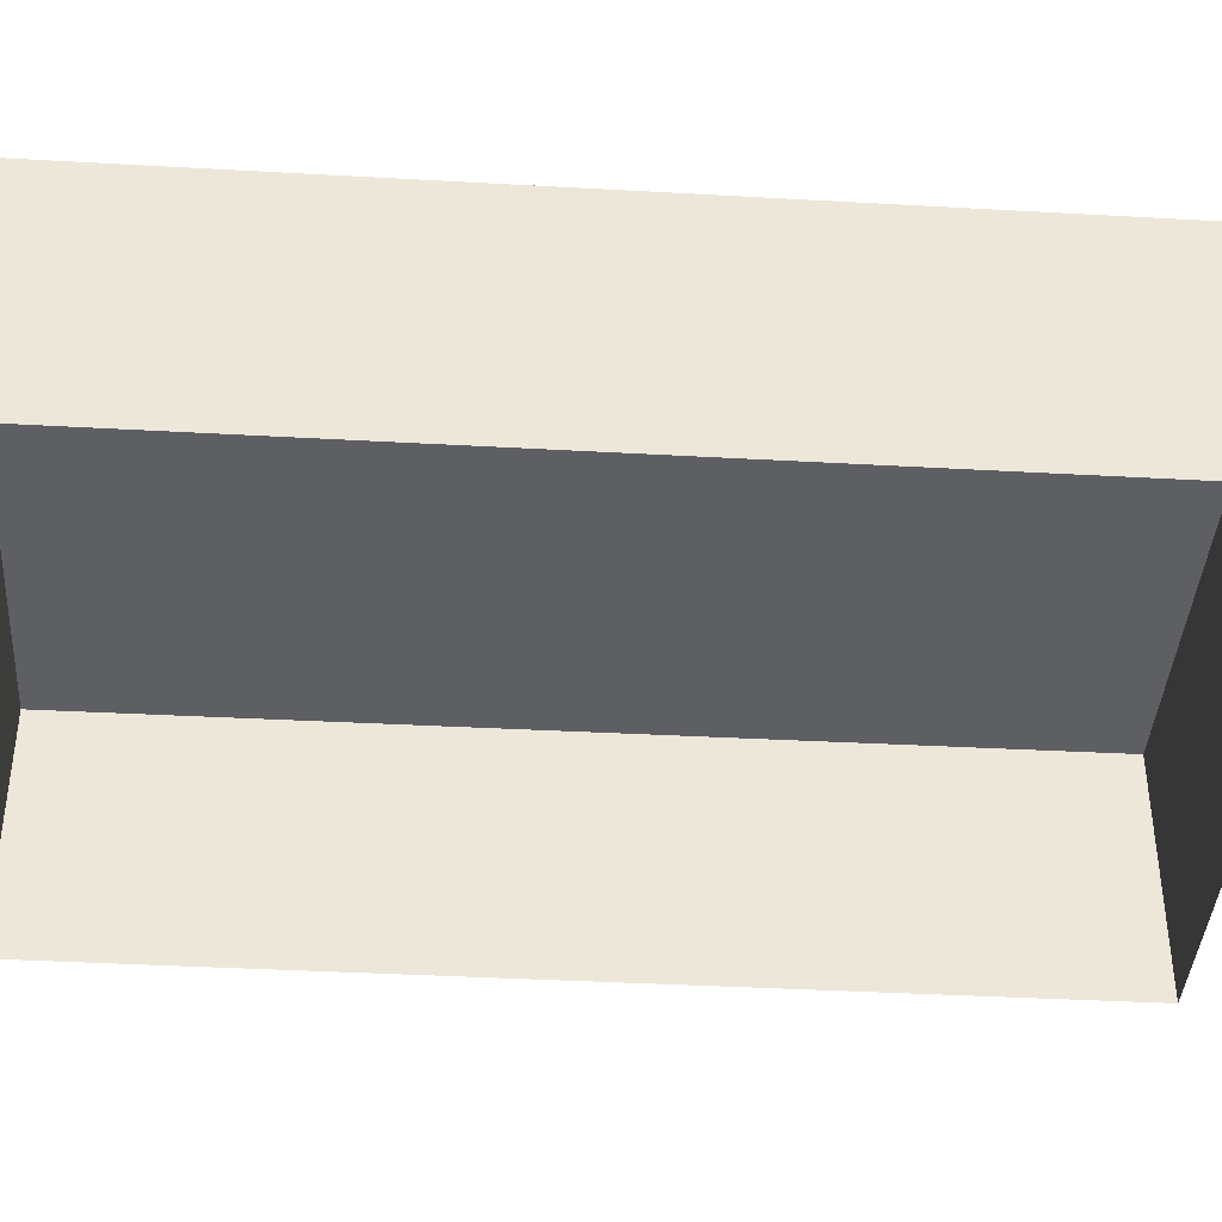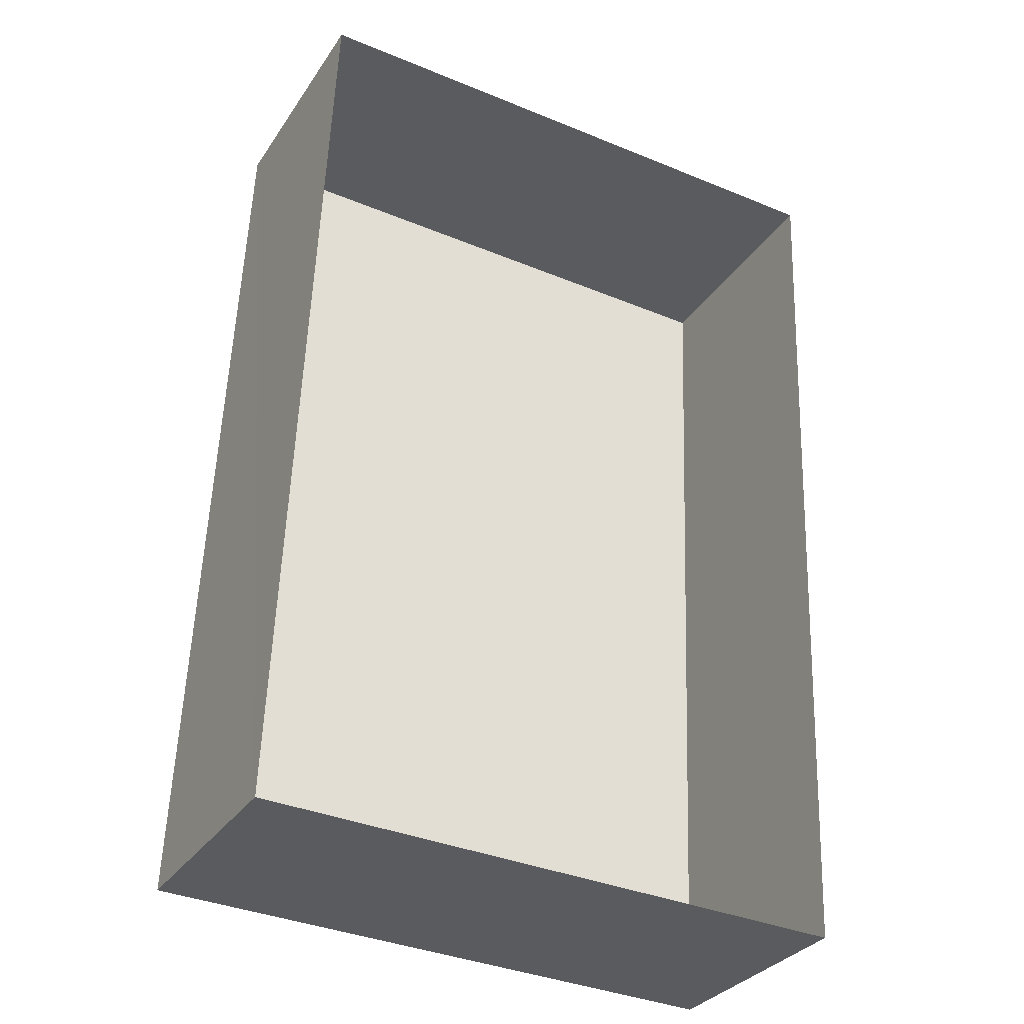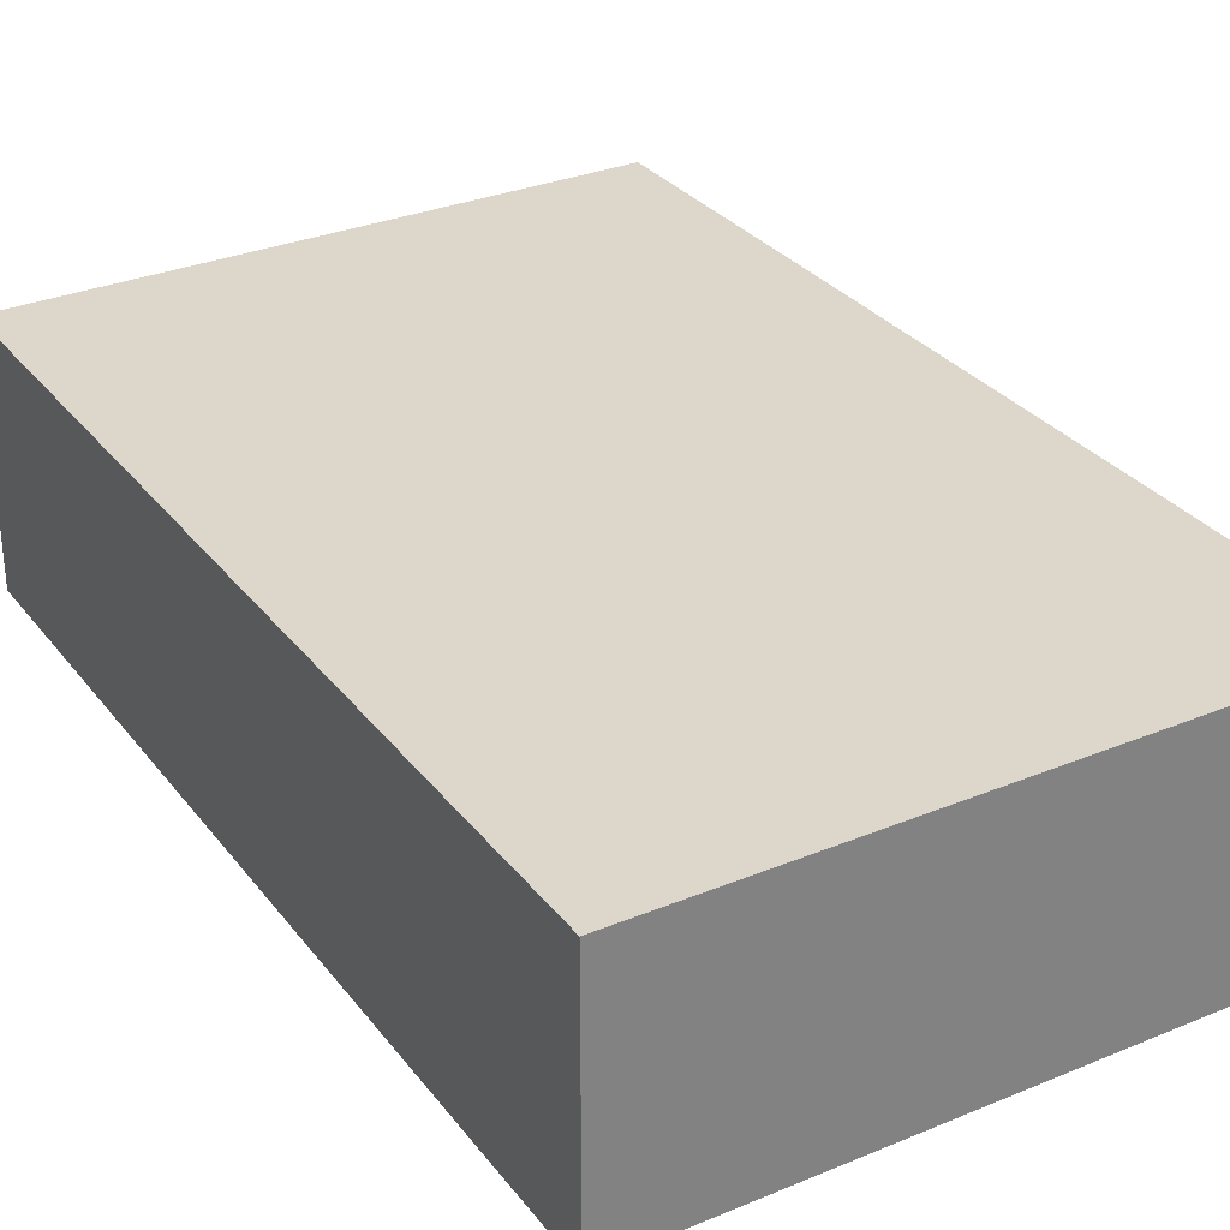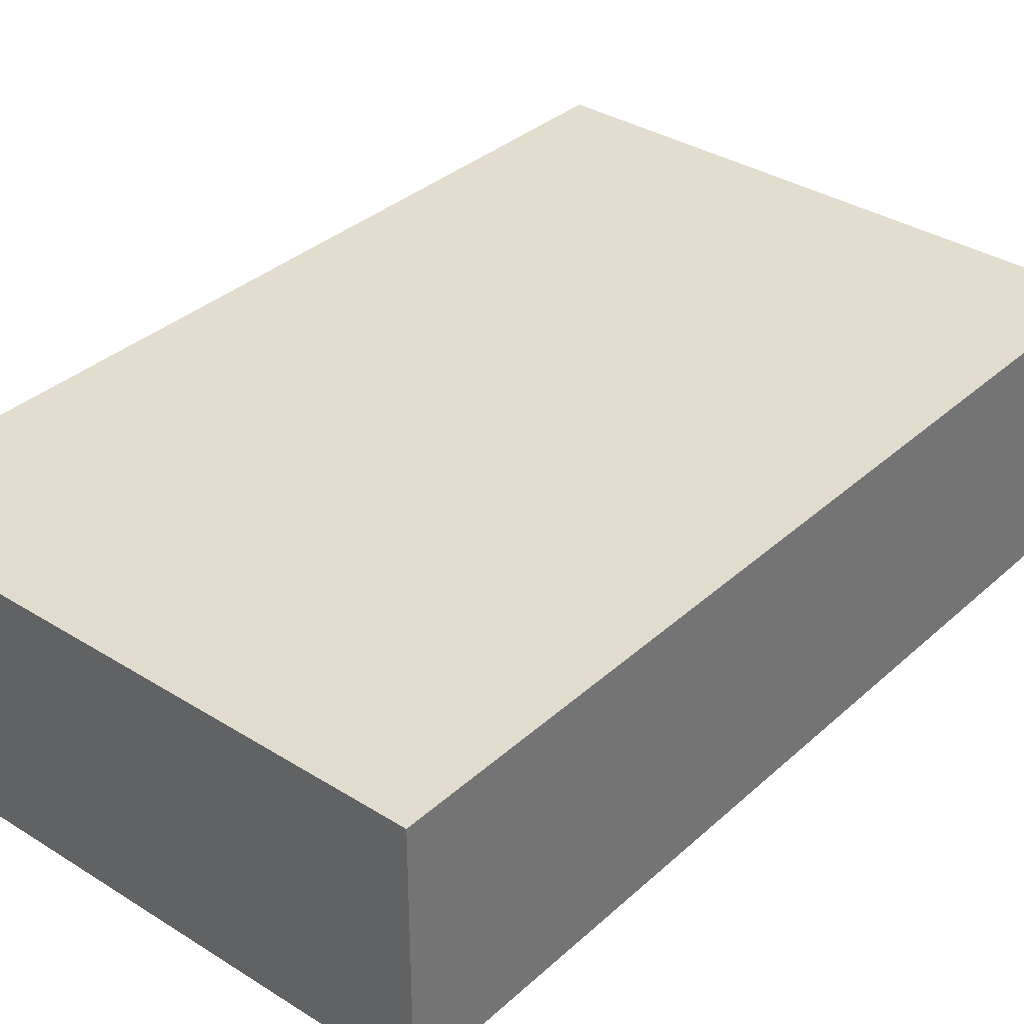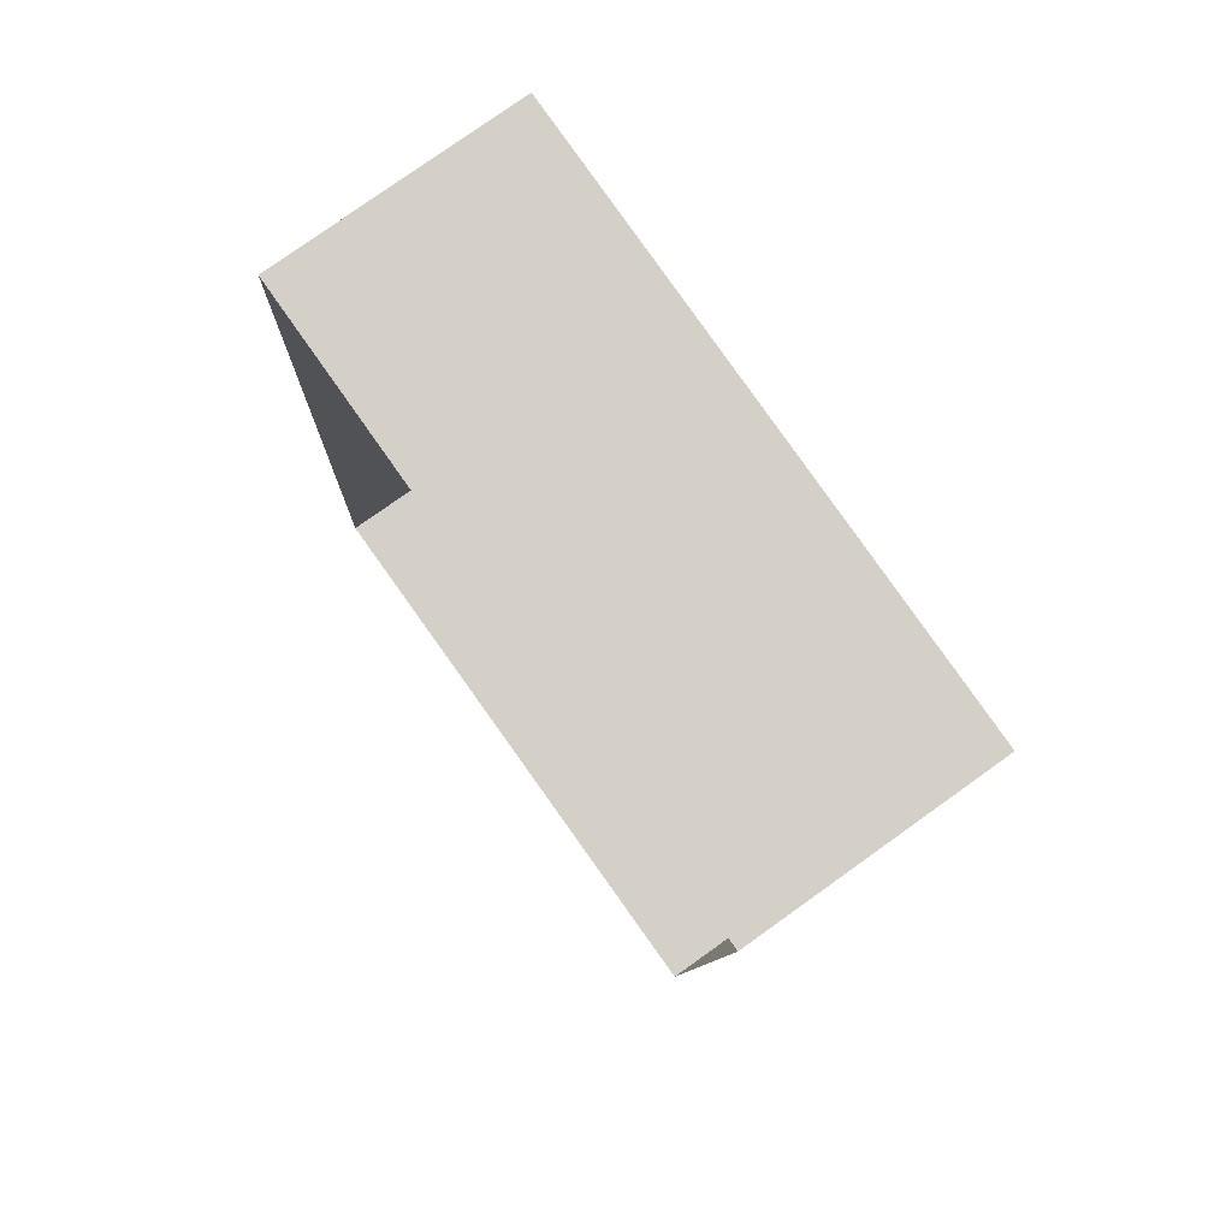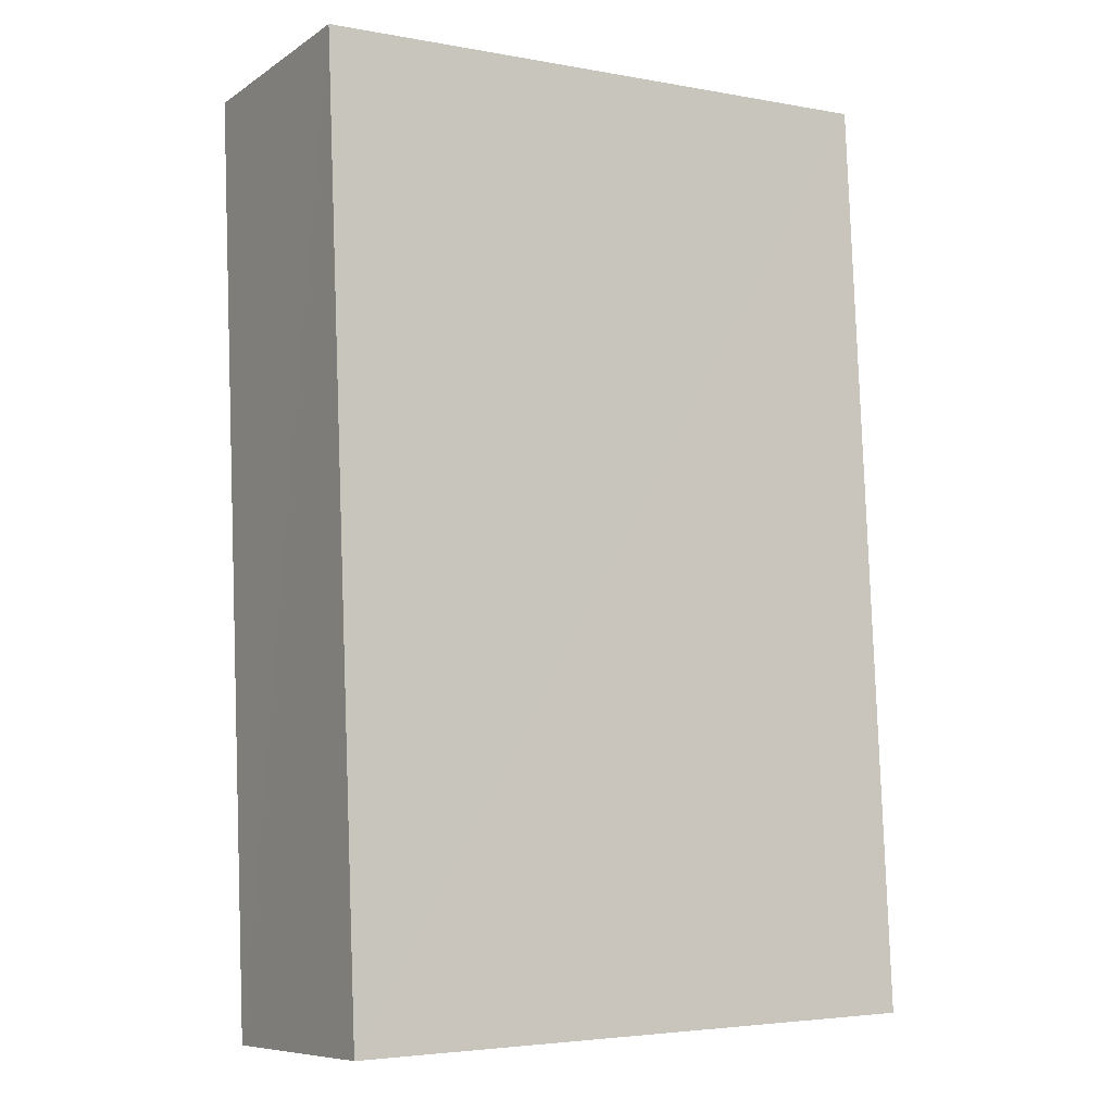
<metadata>
{"format":"obj","ext":"obj","renderer":"f3d","projection":"perspective","resolution":1024,"background":"white","views":[{"elev":-40.1,"azim":-91.4,"up":"+Z"},{"elev":-31.9,"azim":152.2,"up":"+Y"},{"elev":30.7,"azim":151.6,"up":"+Z"},{"elev":34.8,"azim":-137.5,"up":"+Z"},{"elev":78.6,"azim":-125.5,"up":"+Y"},{"elev":-8.5,"azim":-31.4,"up":"+Y"}]}
</metadata>
<code>
v -3.156e+05 4.014e+04 4.645
v -3.156e+05 4.014e+04 4.643
v -3.156e+05 4.014e+04 4.64
v -3.156e+05 4.013e+04 4.642
v -3.156e+05 4.014e+04 7.107
v -3.156e+05 4.013e+04 7.106
v -3.156e+05 4.014e+04 7.104
v -3.156e+05 4.014e+04 7.109
f 1 2 3
f 4 1 3
f 5 6 7
f 5 8 6
f 8 1 4
f 6 8 4
f 8 2 1
f 8 5 2
f 6 4 3
f 7 6 3
f 5 3 2
f 5 7 3

</code>
